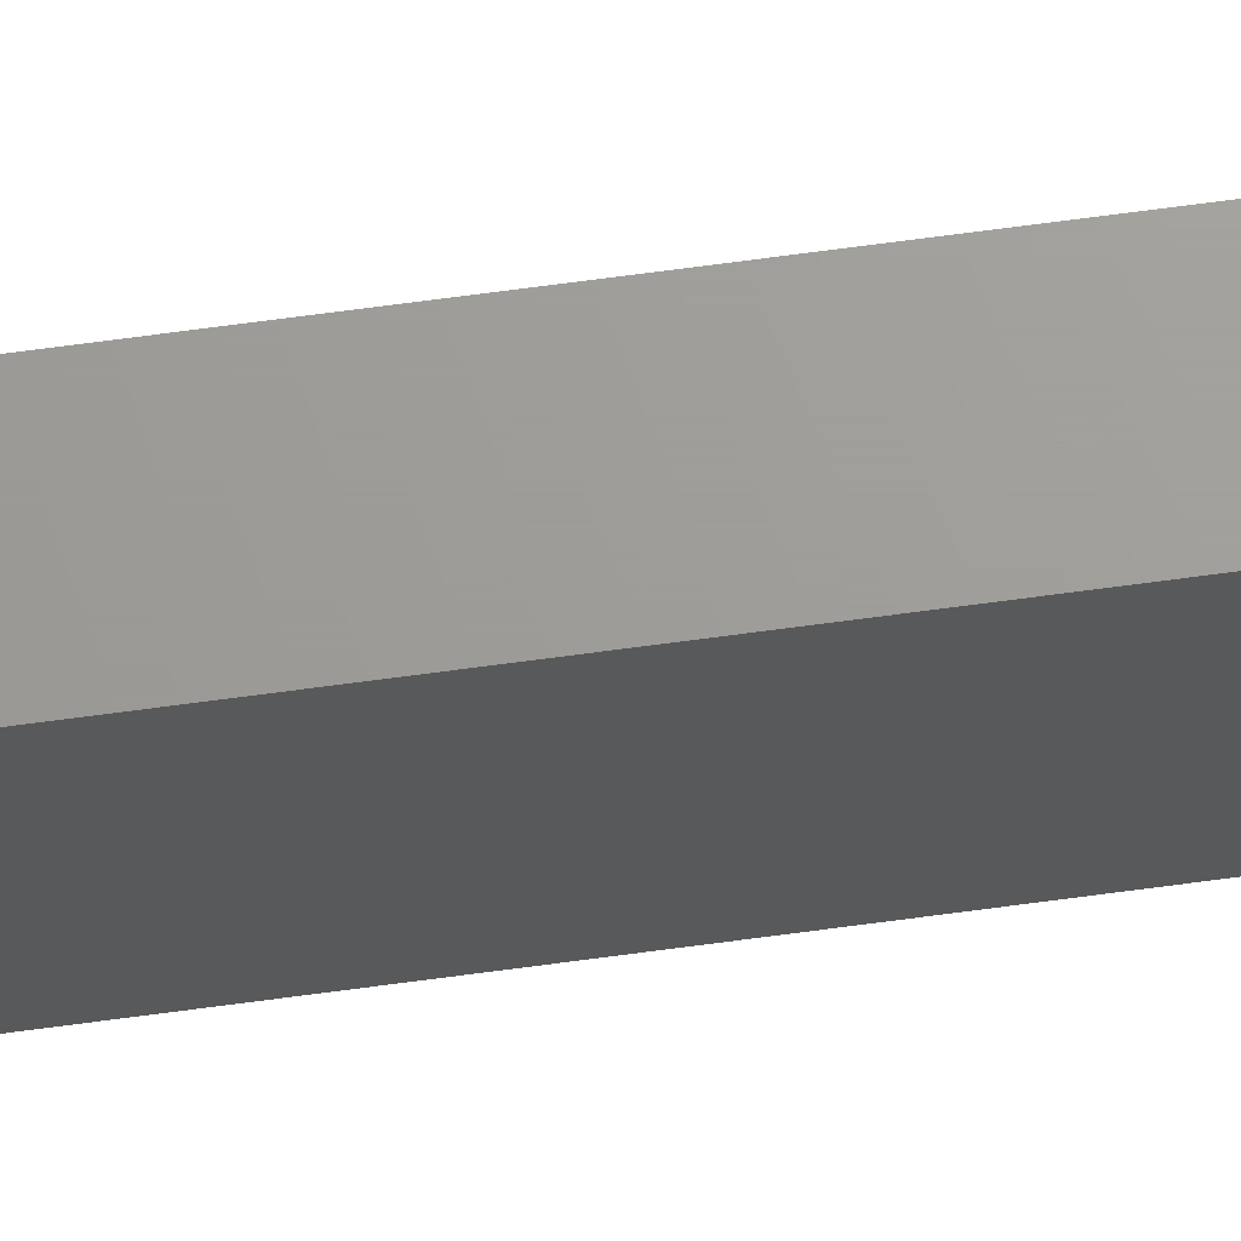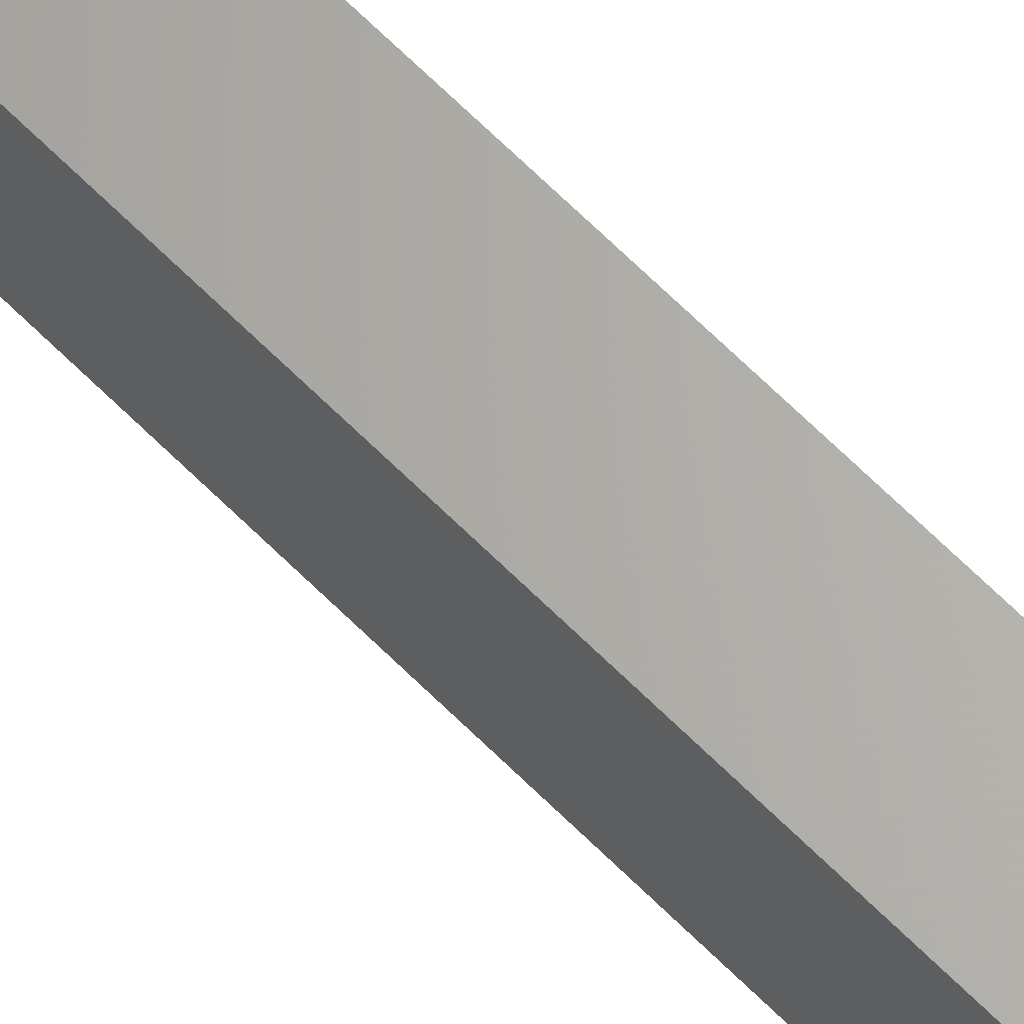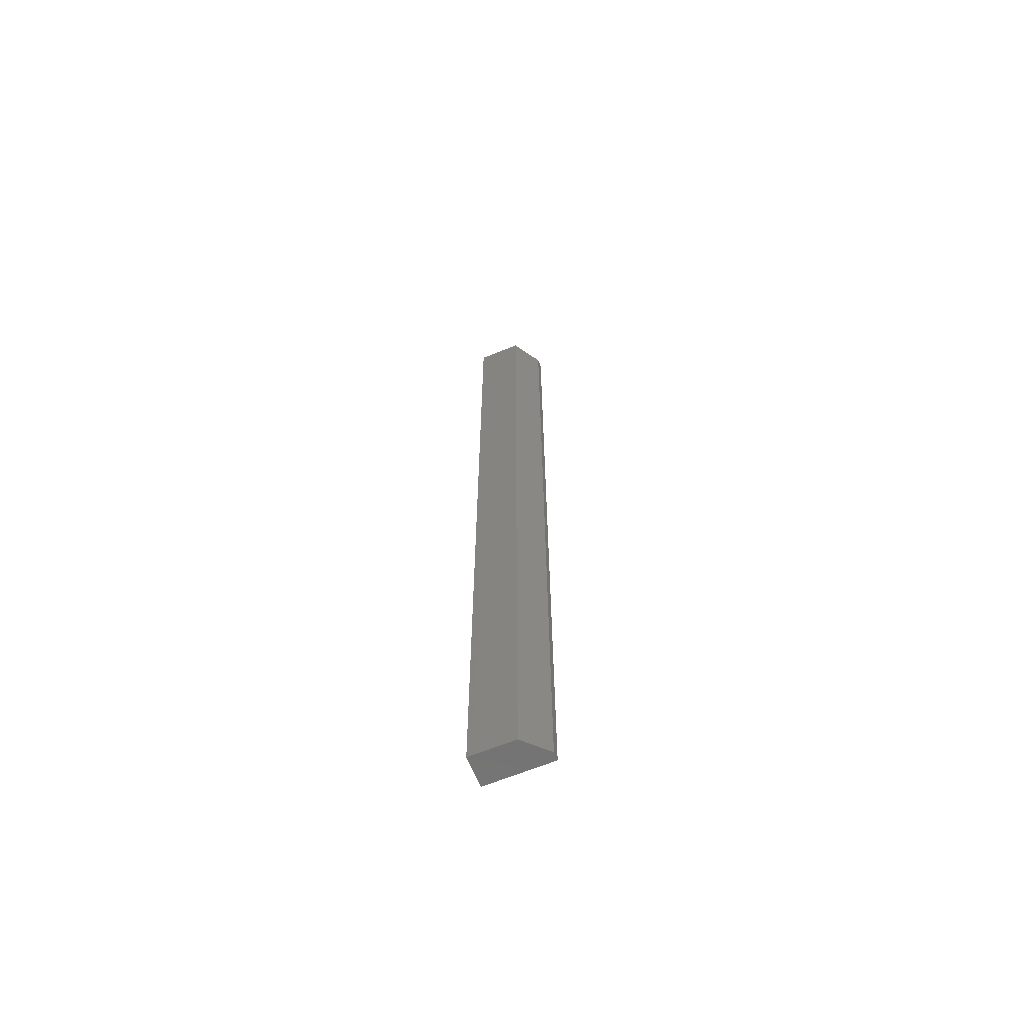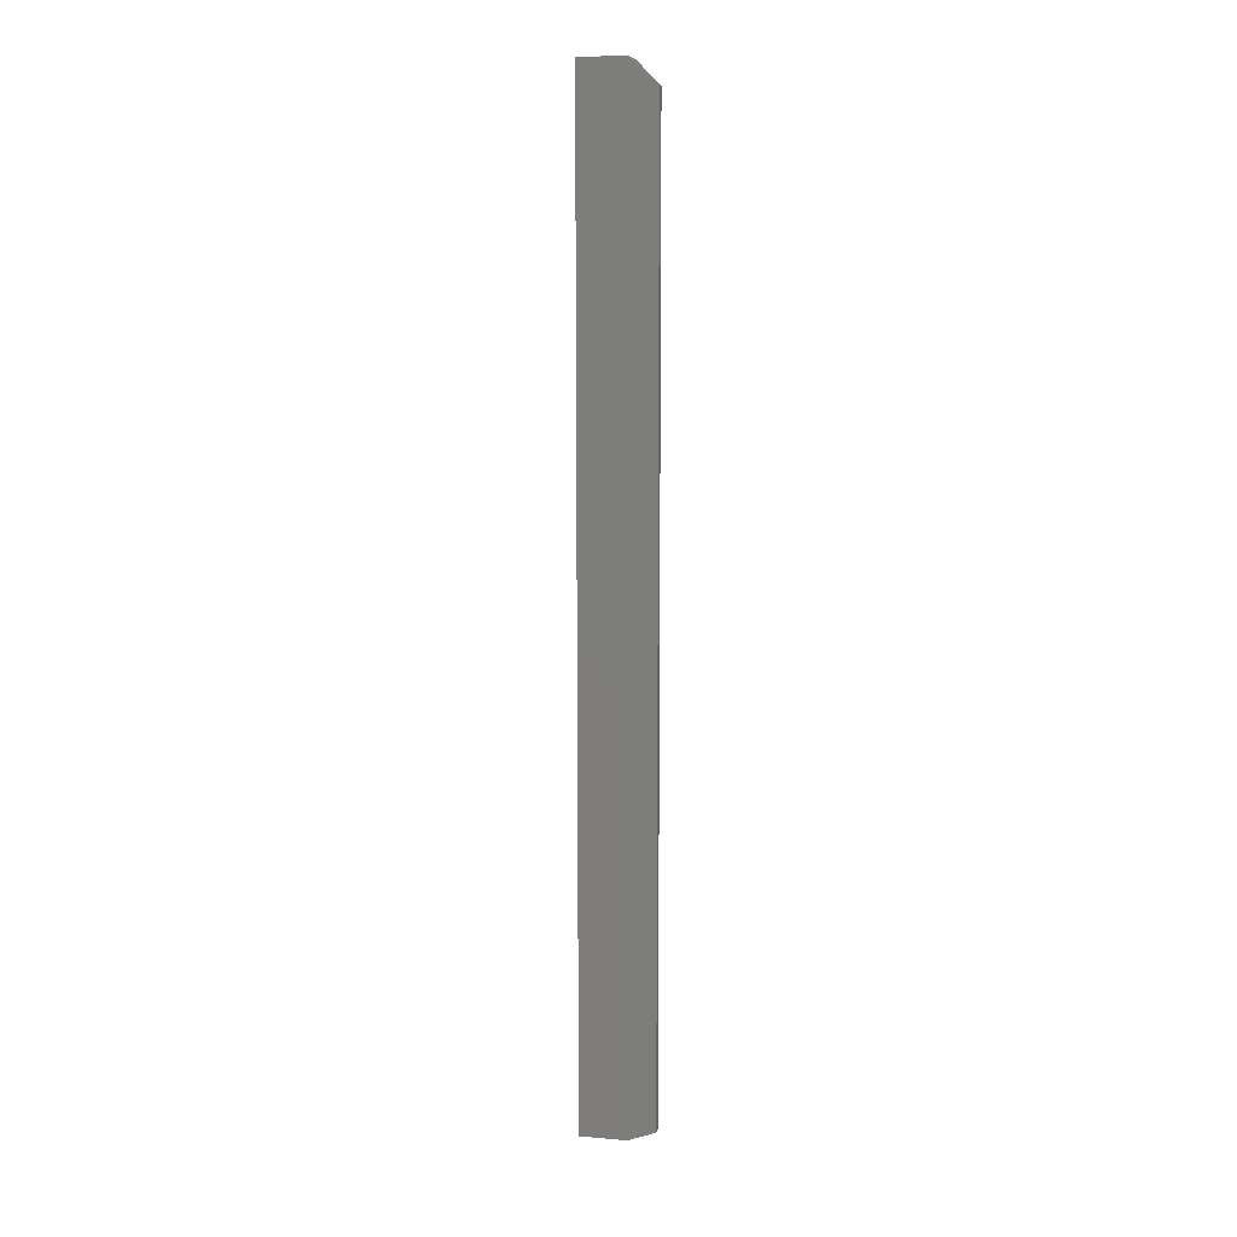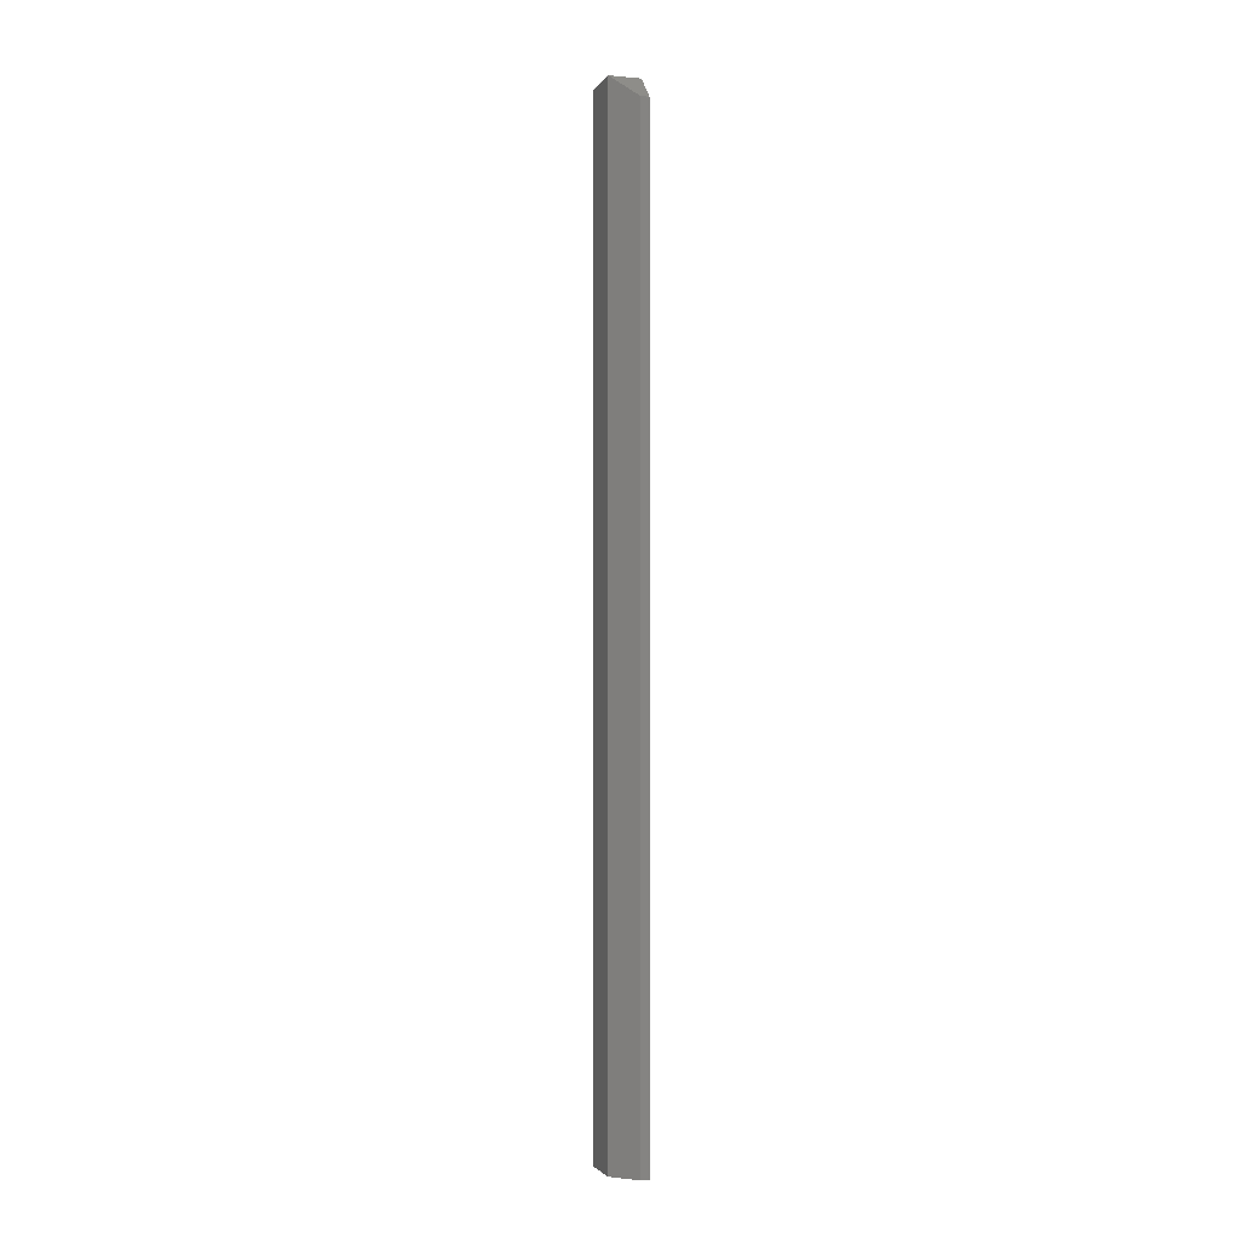
<metadata>
{"format":"stl","ext":"stl","renderer":"f3d","projection":"perspective","resolution":1024,"background":"white","views":[{"elev":68.7,"azim":82.3,"up":"+Y"},{"elev":65.3,"azim":-44.7,"up":"+Y"},{"elev":-65.2,"azim":-67.7,"up":"+Z"},{"elev":9.7,"azim":-77.6,"up":"+Z"},{"elev":-2.3,"azim":-17.4,"up":"+Z"}]}
</metadata>
<code>
# stl→obj: 11 verts, 18 faces
v -0.2368 -0.02344 0.3923
v -0.2368 -0.01562 0.4001
v -0.2397 -0.02344 0.3923
v -0.2475 -0.01562 0.4001
v -0.2397 -0.02344 0.06867
v -0.2368 -0.02344 0.06867
v -0.2475 9.317e-17 0.4001
v -0.2475 -0.01562 0.06867
v -0.2475 7.478e-17 0.06867
v -0.2368 7.596e-17 0.06867
v -0.2368 9.436e-17 0.4001
f 1 2 3
f 3 2 4
f 5 6 3
f 3 6 1
f 4 7 8
f 8 7 9
f 9 6 8
f 9 10 6
f 8 6 5
f 11 7 2
f 2 7 4
f 3 4 5
f 5 4 8
f 6 10 1
f 1 10 11
f 1 11 2
f 9 7 10
f 10 7 11

</code>
